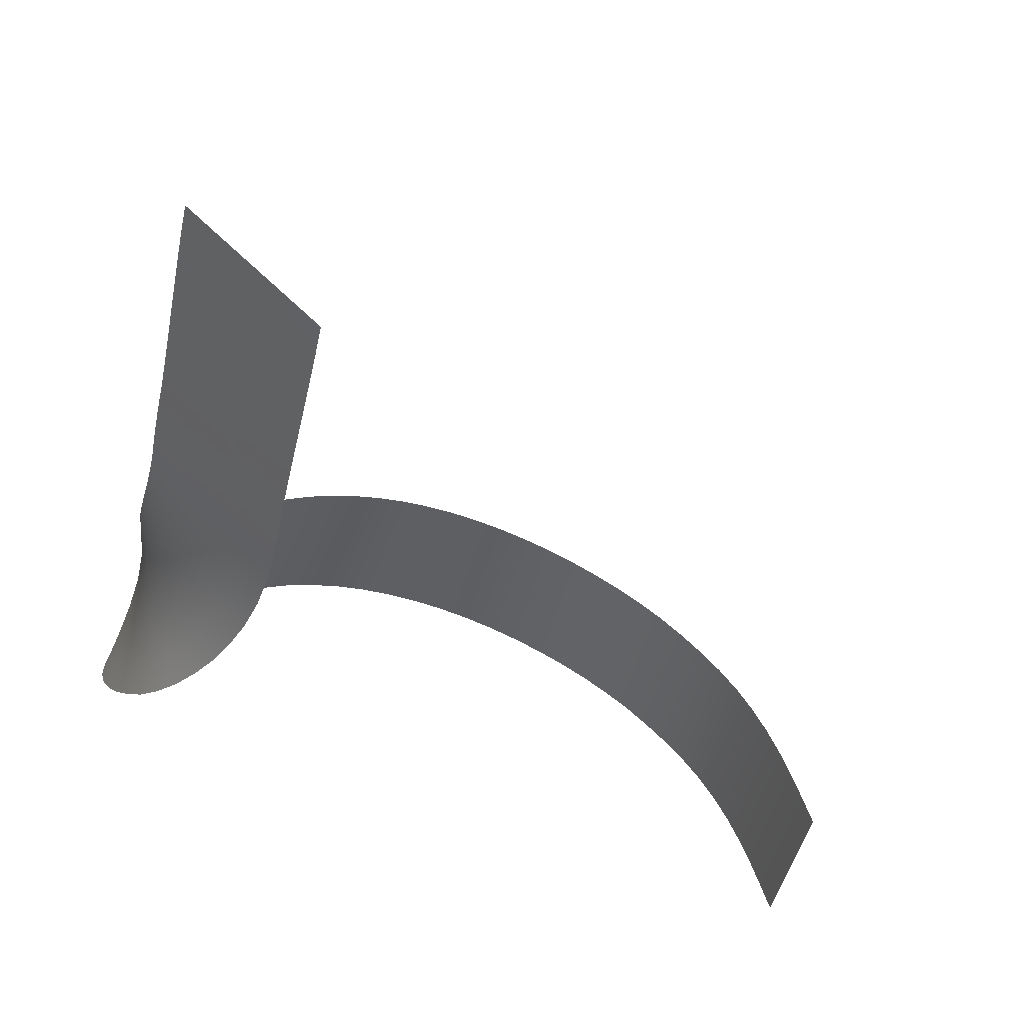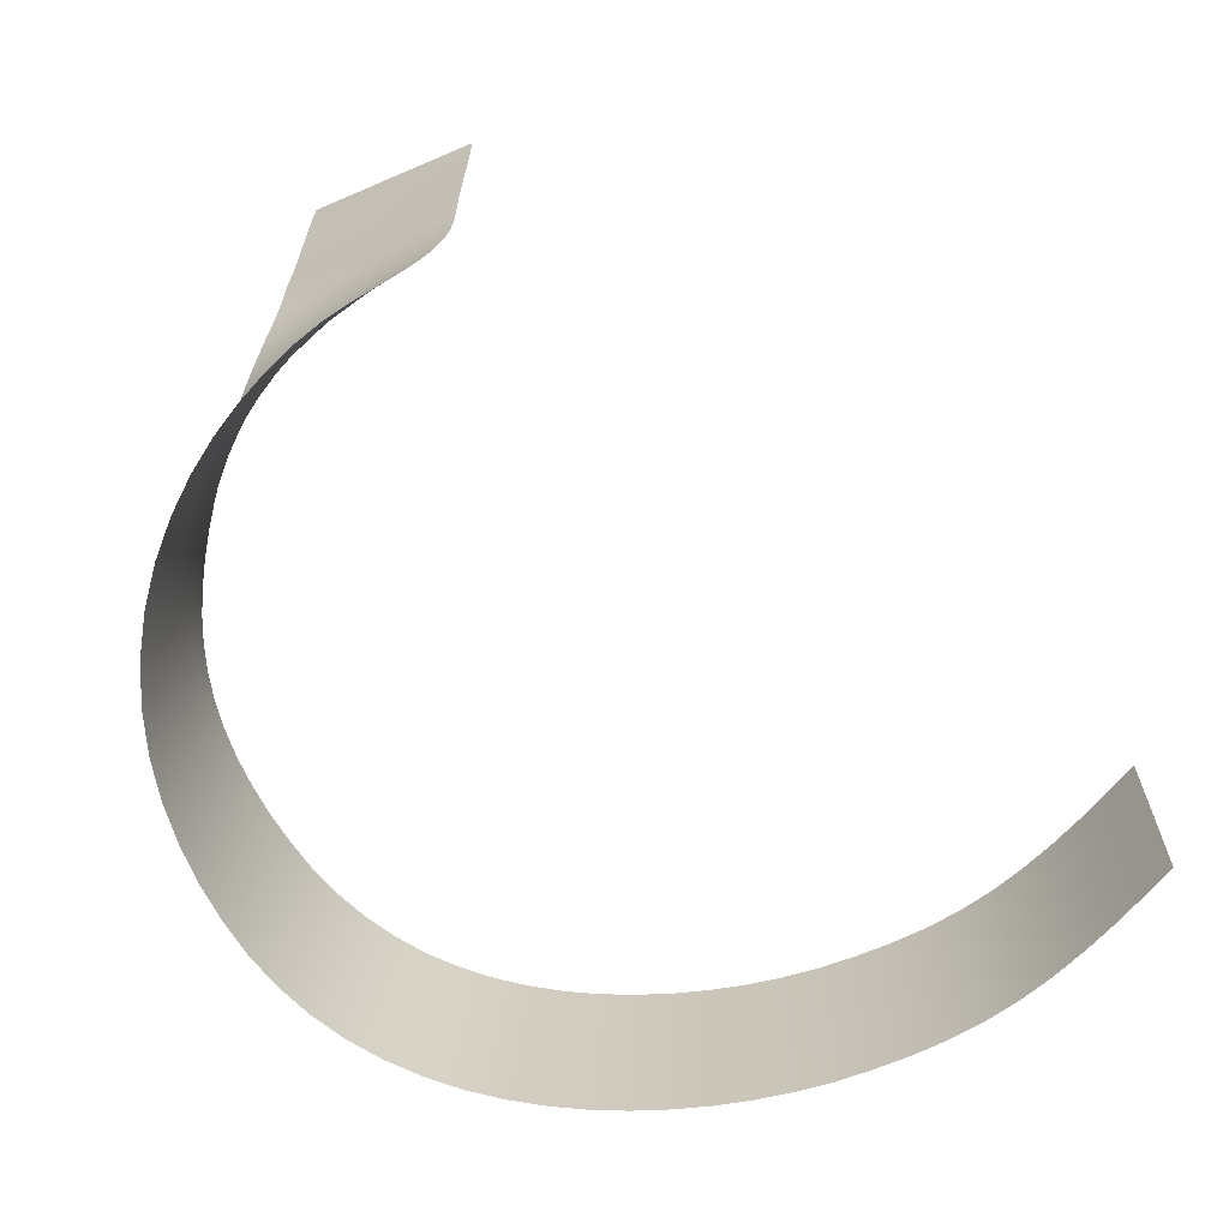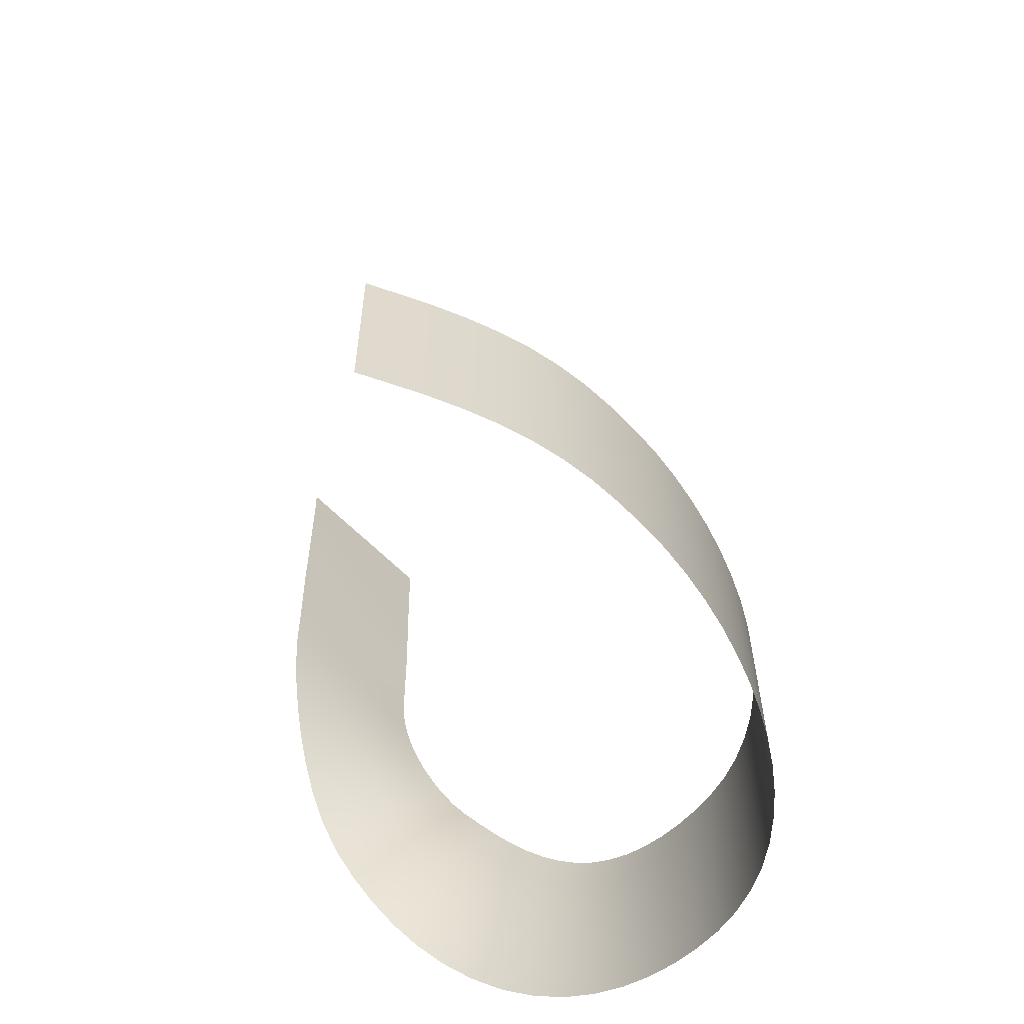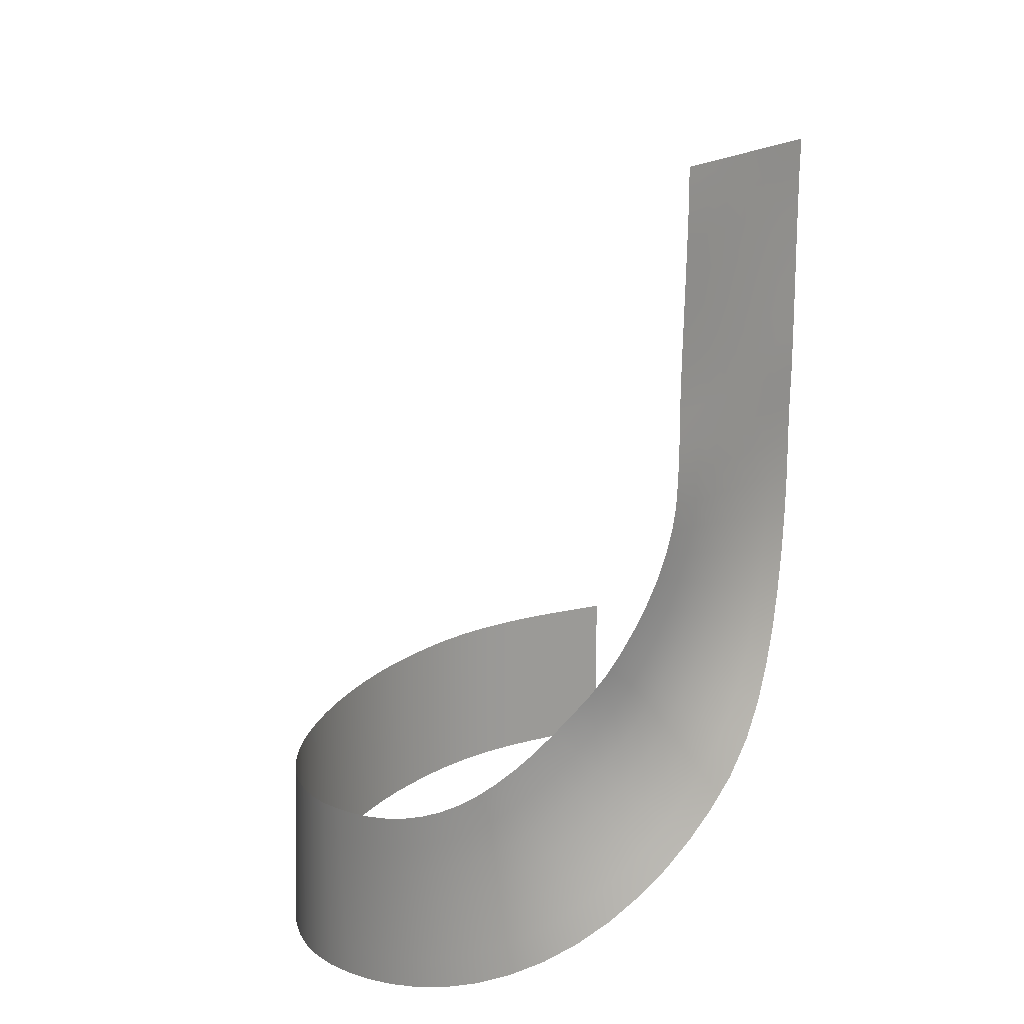
<metadata>
{"format":"obj","ext":"obj","renderer":"f3d","projection":"perspective","resolution":1024,"background":"white","views":[{"elev":-42.6,"azim":168.6,"up":"+Z"},{"elev":-66.8,"azim":158.4,"up":"+Y"},{"elev":-59.5,"azim":-91.8,"up":"+Y"},{"elev":20.3,"azim":85.2,"up":"+Y"}]}
</metadata>
<code>
v -1805 545.4 -220.5
v -1805 455.4 -220.5
v -1805 365.4 -220.5
v -1805 275.4 -220.5
v -1805 185.4 -220.5
v -1805 95.38 -220.5
v -1805 5.384 -220.5
v -1775 545.4 -126.1
v -1775 455.4 -126.1
v -1775 365.4 -126.1
v -1775 275.4 -126.1
v -1775 185.4 -126.1
v -1775 95.38 -126.1
v -1775 5.384 -126.1
v -1743 545.4 -32.16
v -1743 455.4 -32.16
v -1743 365.4 -32.16
v -1743 275.4 -32.16
v -1743 185.4 -32.16
v -1743 95.38 -32.16
v -1743 5.384 -32.15
v -1708 545.4 60.46
v -1708 455.4 60.46
v -1708 365.4 60.47
v -1708 275.4 60.47
v -1708 185.4 60.47
v -1708 95.38 60.48
v -1708 5.384 60.48
v -1668 545.4 151.1
v -1668 455.4 151.1
v -1668 365.4 151.1
v -1668 275.4 151.1
v -1668 185.4 151.1
v -1668 95.38 151.2
v -1668 5.384 151.2
v -1622 545.4 238.9
v -1622 455.4 238.9
v -1622 365.4 238.9
v -1622 275.4 238.9
v -1622 185.4 238.9
v -1622 95.38 238.9
v -1622 5.384 239
v -1569 545.4 322.6
v -1569 455.4 322.6
v -1569 365.4 322.6
v -1569 275.4 322.6
v -1569 185.4 322.7
v -1569 95.38 322.7
v -1569 5.384 322.7
v -1509 545.4 401.5
v -1509 455.4 401.5
v -1509 365.4 401.6
v -1509 275.4 401.6
v -1509 185.4 401.6
v -1509 95.38 401.7
v -1509 5.384 401.7
v -1443 545.4 475.5
v -1443 455.4 475.6
v -1443 365.4 475.6
v -1443 275.4 475.7
v -1443 185.4 475.7
v -1443 95.38 475.8
v -1443 5.384 475.9
v -1373 545.4 545.5
v -1373 455.4 545.6
v -1373 365.4 545.6
v -1373 275.4 545.7
v -1373 185.4 545.8
v -1373 95.38 545.9
v -1373 5.384 545.9
v -1299 545.3 612.3
v -1299 455.3 612.3
v -1299 365.3 612.4
v -1299 275.3 612.4
v -1300 185.3 612.4
v -1300 95.33 612.5
v -1300 5.333 612.5
v -1221 545.3 673
v -1221 455.3 673.1
v -1221 365.3 673.3
v -1221 275.3 673.5
v -1221 185.3 673.6
v -1222 95.27 673.8
v -1222 5.27 674
v -1141 545.5 728.7
v -1141 455.5 729.1
v -1140 365.5 729.5
v -1140 275.5 730
v -1140 185.5 730.4
v -1140 95.51 730.8
v -1139 5.506 731.2
v -1058 546.3 779.4
v -1057 456.3 780.1
v -1056 366.3 780.8
v -1056 276.3 781.5
v -1055 186.3 782.2
v -1054 96.31 783
v -1053 6.314 783.7
v -972.9 547.8 824.7
v -971.4 457.8 825.8
v -969.9 367.9 826.9
v -968.4 277.9 827.9
v -967 187.9 829
v -965.5 97.91 830.1
v -964 7.927 831.2
v -885.8 550.2 865.1
v -883.5 460.2 866.6
v -881.1 370.3 868
v -878.8 280.3 869.5
v -876.5 190.4 870.9
v -874.1 100.4 872.3
v -871.8 10.44 873.8
v -796.9 553.6 899.8
v -793.5 463.7 901.6
v -790.2 373.8 903.4
v -786.8 283.9 905.2
v -783.4 194 907
v -780.1 104 908.8
v -776.7 14.11 910.6
v -706.6 558.2 928.6
v -702 468.3 930.8
v -697.4 378.5 932.9
v -692.8 288.6 935
v -688.3 198.8 937.1
v -683.7 108.9 939.3
v -679.1 19.06 941.4
v -615 564.1 950.6
v -609 474.4 953
v -603 384.6 955.4
v -597 294.8 957.8
v -591.1 205.1 960.2
v -585.1 115.3 962.6
v -579.1 25.53 965
v -522.8 571.5 965.8
v -515.2 481.8 968.3
v -507.6 392.2 970.9
v -500 302.5 973.5
v -492.4 212.9 976
v -484.8 123.3 978.6
v -477.2 33.62 981.2
v -430.4 580.5 972.5
v -421 491 975.1
v -411.6 401.5 977.7
v -402.2 312.1 980.3
v -392.8 222.6 982.9
v -383.4 133.1 985.5
v -374 43.66 988.1
v -338 591.1 971.5
v -326.8 501.8 974
v -315.6 412.5 976.5
v -304.4 323.3 979
v -293.2 234 981.5
v -282 144.7 984
v -270.8 55.47 986.5
v -248 603.4 961.2
v -234.5 514.4 963.3
v -221 425.4 965.5
v -207.6 336.5 967.6
v -194.1 247.5 969.7
v -180.6 158.5 971.8
v -167.2 69.59 973.9
v -159.4 617.5 942.3
v -143.8 528.8 943.6
v -128.3 440.2 945
v -112.7 351.6 946.3
v -97.17 262.9 947.7
v -81.61 174.3 949
v -66.06 85.67 950.4
v -73.37 633.3 914.9
v -55.88 545 915
v -38.39 456.8 915.2
v -20.91 368.5 915.3
v -3.419 280.2 915.5
v 14.07 191.9 915.7
v 31.56 103.6 915.8
v 9.609 650.8 879.3
v 28.72 562.9 877.9
v 47.83 474.9 876.5
v 66.94 387 875.1
v 86.05 299.1 873.7
v 105.2 211.1 872.3
v 124.3 123.2 870.9
v 88.87 669.8 835.8
v 109.2 582.2 832.5
v 129.5 494.6 829.2
v 149.9 407 826
v 170.2 319.4 822.7
v 190.5 231.8 819.4
v 210.9 144.2 816.2
v 164.2 690.1 788
v 185.7 602.9 782.3
v 207.2 515.7 776.7
v 228.7 428.5 771.1
v 250.2 341.2 765.5
v 271.6 254 759.9
v 293.1 166.8 754.3
v 233.5 712 737.7
v 256.5 625.4 728.8
v 279.5 538.8 719.9
v 302.5 452.3 711.1
v 325.4 365.7 702.2
v 348.4 279.1 693.3
v 371.4 192.6 684.5
v 296.2 735.9 685.7
v 320.9 650.4 672.5
v 345.6 564.8 659.3
v 370.3 479.3 646.1
v 394.9 393.8 632.9
v 419.6 308.2 619.7
v 444.3 222.7 606.5
v 351.6 762.5 632.8
v 378 678.5 614.1
v 404.4 594.5 595.4
v 430.8 510.5 576.6
v 457.2 426.6 557.9
v 483.6 342.6 539.2
v 510 258.6 520.5
v 399.5 792.2 579.6
v 427.2 710.5 554.2
v 455 628.7 528.8
v 482.8 547 503.4
v 510.5 465.2 478
v 538.3 383.5 452.6
v 566.1 301.7 427.2
v 440.2 825.7 526.4
v 468.5 746.9 493.4
v 496.8 668.1 460.5
v 525.1 589.3 427.5
v 553.5 510.5 394.6
v 581.8 431.7 361.6
v 610.1 352.9 328.6
v 474.3 863.7 473.1
v 502 788.5 432.3
v 529.7 713.2 391.4
v 557.3 637.9 350.6
v 585 562.6 309.7
v 612.6 487.4 268.9
v 640.3 412.1 228
v 502.7 906.9 419.4
v 528.3 835.5 371
v 553.9 764 322.5
v 579.4 692.6 274.1
v 605 621.2 225.7
v 630.6 549.8 177.3
v 656.1 478.4 128.8
v 526.1 955.6 365.1
v 548.1 888 309.9
v 570.2 820.5 254.7
v 592.2 752.9 199.5
v 614.3 685.3 144.3
v 636.3 617.7 89.09
v 658.4 550.2 33.89
v 545.2 1010 310.2
v 562.5 945.9 249.4
v 579.7 881.9 188.5
v 597 817.9 127.6
v 614.2 753.9 66.78
v 631.4 689.9 5.911
v 648.7 625.8 -54.95
v 560.9 1069 254.7
v 572.3 1009 189.5
v 583.6 947.7 124.2
v 595 886.8 58.9
v 606.4 825.9 -6.383
v 617.8 765 -71.66
v 629.2 704.1 -136.9
v 573.1 1134 199.1
v 577.7 1076 130.7
v 582.4 1017 62.3
v 587 959.2 -6.117
v 591.6 900.9 -74.53
v 596.3 842.6 -142.9
v 600.9 784.3 -211.4
v 583.1 1202 142.8
v 580.3 1146 72.55
v 577.6 1090 2.252
v 574.8 1034 -68.04
v 572 977.8 -138.3
v 569.2 921.7 -208.6
v 566.4 865.6 -278.9
v 592.1 1268 91.4
v 580.9 1215 19.04
v 569.7 1163 -53.33
v 558.5 1111 -125.7
v 547.3 1058 -198.1
v 536.1 1006 -270.4
v 525 953.6 -342.8
v 598.8 1330 48.76
v 578.2 1284 -25.65
v 557.7 1237 -100
v 537.1 1191 -174.5
v 516.5 1145 -248.9
v 495.9 1098 -323.3
v 475.3 1052 -397.7
v 601.2 1400 6.776
v 571.8 1358 -67.45
v 542.3 1317 -141.7
v 512.8 1275 -215.9
v 483.4 1234 -290.1
v 453.9 1192 -364.4
v 424.4 1151 -438.6
v 600.9 1474 -32.22
v 563.3 1437 -105.1
v 525.6 1400 -178
v 488 1363 -250.9
v 450.4 1326 -323.7
v 412.8 1289 -396.6
v 375.2 1252 -469.5
v 598.3 1550 -67.73
v 553.5 1517 -138.7
v 508.8 1485 -209.7
v 464 1452 -280.7
v 419.3 1420 -351.6
v 374.5 1387 -422.6
v 329.8 1355 -493.6
v 595 1625 -97.23
v 544.1 1598 -166.4
v 493.3 1571 -235.5
v 442.4 1544 -304.7
v 391.5 1517 -373.8
v 340.7 1490 -443
v 289.8 1463 -512.1
v 591.3 1700 -120.7
v 535.6 1679 -188.3
v 479.9 1658 -255.8
v 424.2 1637 -323.3
v 368.5 1616 -390.8
v 312.8 1595 -458.4
v 257.1 1575 -525.9
v 588.5 1773 -137.4
v 529.2 1759 -203.7
v 470 1746 -270.1
v 410.7 1732 -336.4
v 351.4 1718 -402.7
v 292.1 1705 -469
v 232.8 1691 -535.3
v 587.8 1842 -147.2
v 526.2 1837 -212.7
v 464.7 1833 -278.1
v 403.1 1828 -343.6
v 341.5 1823 -409.1
v 280 1818 -474.5
v 218.4 1813 -540
v 589.4 1932 -150.9
v 526.9 1930 -215.7
v 464.5 1928 -280.4
v 402 1926 -345.2
v 339.5 1924 -409.9
v 277.1 1922 -474.7
v 214.6 1920 -539.5
v 589.4 2030 -151.9
v 526.7 2028 -216.6
v 464.1 2027 -281.2
v 401.5 2025 -345.8
v 338.9 2023 -410.5
v 276.3 2022 -475.1
v 213.7 2020 -539.7
v 587.5 2128 -151.3
v 525.3 2127 -216.3
v 463.1 2125 -281.3
v 400.9 2124 -346.3
v 338.7 2123 -411.4
v 276.4 2122 -476.4
v 214.2 2120 -541.4
v 587.3 2226 -152.2
v 525 2225 -217.1
v 462.7 2224 -282
v 400.4 2223 -347
v 338.1 2222 -411.9
v 275.8 2221 -476.9
v 213.5 2220 -541.8
v 587.8 2324 -153.8
v 525.2 2324 -218.4
v 462.6 2323 -283.1
v 400 2322 -347.7
v 337.3 2321 -412.4
v 274.7 2321 -477
v 212.1 2320 -541.6
v 588.5 2423 -155.6
v 525.5 2423 -219.9
v 462.5 2422 -284.2
v 399.6 2421 -348.5
v 336.6 2421 -412.7
v 273.6 2420 -477
v 210.6 2419 -541.3
v 589.2 2523 -157.5
v 525.9 2522 -221.4
v 462.5 2521 -285.3
v 399.1 2520 -349.2
v 335.8 2520 -413.1
v 272.4 2519 -477
v 209.1 2518 -540.9
v 589.7 2622 -159.1
v 526.1 2621 -222.7
v 462.4 2620 -286.3
v 398.7 2620 -349.9
v 335 2619 -413.5
v 271.4 2618 -477.1
v 207.7 2617 -540.7
v 589.8 2721 -160.3
v 525.9 2720 -223.7
v 462.1 2719 -287.2
v 398.2 2719 -350.6
v 334.4 2718 -414
v 270.6 2717 -477.5
v 206.7 2716 -540.9
v 588.3 2820 -160
v 524.7 2819 -223.7
v 461.2 2819 -287.4
v 397.6 2818 -351.1
v 334.1 2817 -414.8
v 270.5 2816 -478.6
v 207 2816 -542.3
o Plane.1
f 2 9 8 1
f 3 10 9 2
f 4 11 10 3
f 5 12 11 4
f 6 13 12 5
f 7 14 13 6
f 9 16 15 8
f 10 17 16 9
f 11 18 17 10
f 12 19 18 11
f 13 20 19 12
f 14 21 20 13
f 16 23 22 15
f 17 24 23 16
f 18 25 24 17
f 19 26 25 18
f 20 27 26 19
f 21 28 27 20
f 23 30 29 22
f 24 31 30 23
f 25 32 31 24
f 26 33 32 25
f 27 34 33 26
f 28 35 34 27
f 30 37 36 29
f 31 38 37 30
f 32 39 38 31
f 33 40 39 32
f 34 41 40 33
f 35 42 41 34
f 37 44 43 36
f 38 45 44 37
f 39 46 45 38
f 40 47 46 39
f 41 48 47 40
f 42 49 48 41
f 44 51 50 43
f 45 52 51 44
f 46 53 52 45
f 47 54 53 46
f 48 55 54 47
f 49 56 55 48
f 51 58 57 50
f 52 59 58 51
f 53 60 59 52
f 54 61 60 53
f 55 62 61 54
f 56 63 62 55
f 58 65 64 57
f 59 66 65 58
f 60 67 66 59
f 61 68 67 60
f 62 69 68 61
f 63 70 69 62
f 65 72 71 64
f 66 73 72 65
f 67 74 73 66
f 68 75 74 67
f 69 76 75 68
f 70 77 76 69
f 72 79 78 71
f 73 80 79 72
f 74 81 80 73
f 75 82 81 74
f 76 83 82 75
f 77 84 83 76
f 79 86 85 78
f 80 87 86 79
f 81 88 87 80
f 82 89 88 81
f 83 90 89 82
f 84 91 90 83
f 86 93 92 85
f 87 94 93 86
f 88 95 94 87
f 89 96 95 88
f 90 97 96 89
f 91 98 97 90
f 93 100 99 92
f 94 101 100 93
f 95 102 101 94
f 96 103 102 95
f 97 104 103 96
f 98 105 104 97
f 100 107 106 99
f 101 108 107 100
f 102 109 108 101
f 103 110 109 102
f 104 111 110 103
f 105 112 111 104
f 107 114 113 106
f 108 115 114 107
f 109 116 115 108
f 110 117 116 109
f 111 118 117 110
f 112 119 118 111
f 114 121 120 113
f 115 122 121 114
f 116 123 122 115
f 117 124 123 116
f 118 125 124 117
f 119 126 125 118
f 121 128 127 120
f 122 129 128 121
f 123 130 129 122
f 124 131 130 123
f 125 132 131 124
f 126 133 132 125
f 128 135 134 127
f 129 136 135 128
f 130 137 136 129
f 131 138 137 130
f 132 139 138 131
f 133 140 139 132
f 135 142 141 134
f 136 143 142 135
f 137 144 143 136
f 138 145 144 137
f 139 146 145 138
f 140 147 146 139
f 142 149 148 141
f 143 150 149 142
f 144 151 150 143
f 145 152 151 144
f 146 153 152 145
f 147 154 153 146
f 149 156 155 148
f 150 157 156 149
f 151 158 157 150
f 152 159 158 151
f 153 160 159 152
f 154 161 160 153
f 156 163 162 155
f 157 164 163 156
f 158 165 164 157
f 159 166 165 158
f 160 167 166 159
f 161 168 167 160
f 163 170 169 162
f 164 171 170 163
f 165 172 171 164
f 166 173 172 165
f 167 174 173 166
f 168 175 174 167
f 170 177 176 169
f 171 178 177 170
f 172 179 178 171
f 173 180 179 172
f 174 181 180 173
f 175 182 181 174
f 177 184 183 176
f 178 185 184 177
f 179 186 185 178
f 180 187 186 179
f 181 188 187 180
f 182 189 188 181
f 184 191 190 183
f 185 192 191 184
f 186 193 192 185
f 187 194 193 186
f 188 195 194 187
f 189 196 195 188
f 191 198 197 190
f 192 199 198 191
f 193 200 199 192
f 194 201 200 193
f 195 202 201 194
f 196 203 202 195
f 198 205 204 197
f 199 206 205 198
f 200 207 206 199
f 201 208 207 200
f 202 209 208 201
f 203 210 209 202
f 205 212 211 204
f 206 213 212 205
f 207 214 213 206
f 208 215 214 207
f 209 216 215 208
f 210 217 216 209
f 212 219 218 211
f 213 220 219 212
f 214 221 220 213
f 215 222 221 214
f 216 223 222 215
f 217 224 223 216
f 219 226 225 218
f 220 227 226 219
f 221 228 227 220
f 222 229 228 221
f 223 230 229 222
f 224 231 230 223
f 226 233 232 225
f 227 234 233 226
f 228 235 234 227
f 229 236 235 228
f 230 237 236 229
f 231 238 237 230
f 233 240 239 232
f 234 241 240 233
f 235 242 241 234
f 236 243 242 235
f 237 244 243 236
f 238 245 244 237
f 240 247 246 239
f 241 248 247 240
f 242 249 248 241
f 243 250 249 242
f 244 251 250 243
f 245 252 251 244
f 247 254 253 246
f 248 255 254 247
f 249 256 255 248
f 250 257 256 249
f 251 258 257 250
f 252 259 258 251
f 254 261 260 253
f 255 262 261 254
f 256 263 262 255
f 257 264 263 256
f 258 265 264 257
f 259 266 265 258
f 261 268 267 260
f 262 269 268 261
f 263 270 269 262
f 264 271 270 263
f 265 272 271 264
f 266 273 272 265
f 268 275 274 267
f 269 276 275 268
f 270 277 276 269
f 271 278 277 270
f 272 279 278 271
f 273 280 279 272
f 275 282 281 274
f 276 283 282 275
f 277 284 283 276
f 278 285 284 277
f 279 286 285 278
f 280 287 286 279
f 282 289 288 281
f 283 290 289 282
f 284 291 290 283
f 285 292 291 284
f 286 293 292 285
f 287 294 293 286
f 289 296 295 288
f 290 297 296 289
f 291 298 297 290
f 292 299 298 291
f 293 300 299 292
f 294 301 300 293
f 296 303 302 295
f 297 304 303 296
f 298 305 304 297
f 299 306 305 298
f 300 307 306 299
f 301 308 307 300
f 303 310 309 302
f 304 311 310 303
f 305 312 311 304
f 306 313 312 305
f 307 314 313 306
f 308 315 314 307
f 310 317 316 309
f 311 318 317 310
f 312 319 318 311
f 313 320 319 312
f 314 321 320 313
f 315 322 321 314
f 317 324 323 316
f 318 325 324 317
f 319 326 325 318
f 320 327 326 319
f 321 328 327 320
f 322 329 328 321
f 324 331 330 323
f 325 332 331 324
f 326 333 332 325
f 327 334 333 326
f 328 335 334 327
f 329 336 335 328
f 331 338 337 330
f 332 339 338 331
f 333 340 339 332
f 334 341 340 333
f 335 342 341 334
f 336 343 342 335
f 338 345 344 337
f 339 346 345 338
f 340 347 346 339
f 341 348 347 340
f 342 349 348 341
f 343 350 349 342
f 345 352 351 344
f 346 353 352 345
f 347 354 353 346
f 348 355 354 347
f 349 356 355 348
f 350 357 356 349
f 352 359 358 351
f 353 360 359 352
f 354 361 360 353
f 355 362 361 354
f 356 363 362 355
f 357 364 363 356
f 359 366 365 358
f 360 367 366 359
f 361 368 367 360
f 362 369 368 361
f 363 370 369 362
f 364 371 370 363
f 366 373 372 365
f 367 374 373 366
f 368 375 374 367
f 369 376 375 368
f 370 377 376 369
f 371 378 377 370
f 373 380 379 372
f 374 381 380 373
f 375 382 381 374
f 376 383 382 375
f 377 384 383 376
f 378 385 384 377
f 380 387 386 379
f 381 388 387 380
f 382 389 388 381
f 383 390 389 382
f 384 391 390 383
f 385 392 391 384
f 387 394 393 386
f 388 395 394 387
f 389 396 395 388
f 390 397 396 389
f 391 398 397 390
f 392 399 398 391
f 394 401 400 393
f 395 402 401 394
f 396 403 402 395
f 397 404 403 396
f 398 405 404 397
f 399 406 405 398
f 401 408 407 400
f 402 409 408 401
f 403 410 409 402
f 404 411 410 403
f 405 412 411 404
f 406 413 412 405

</code>
